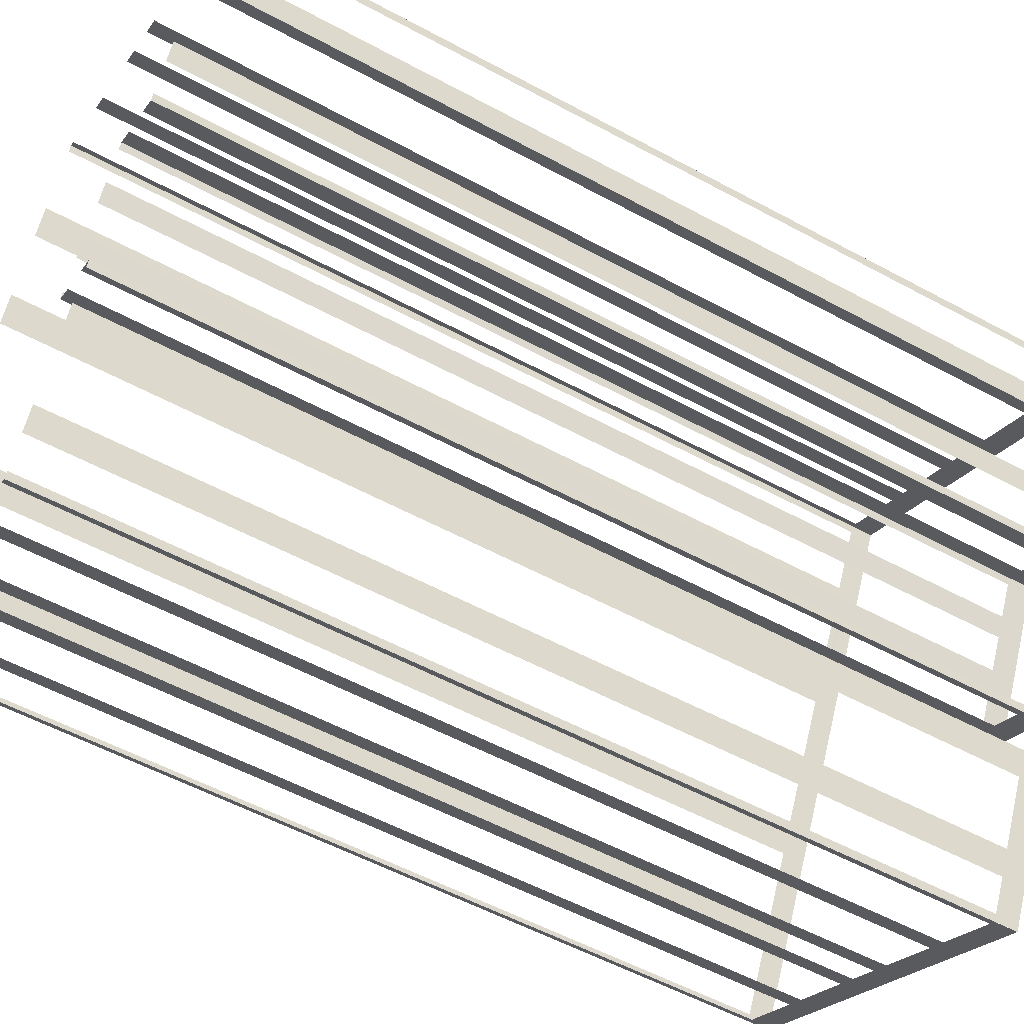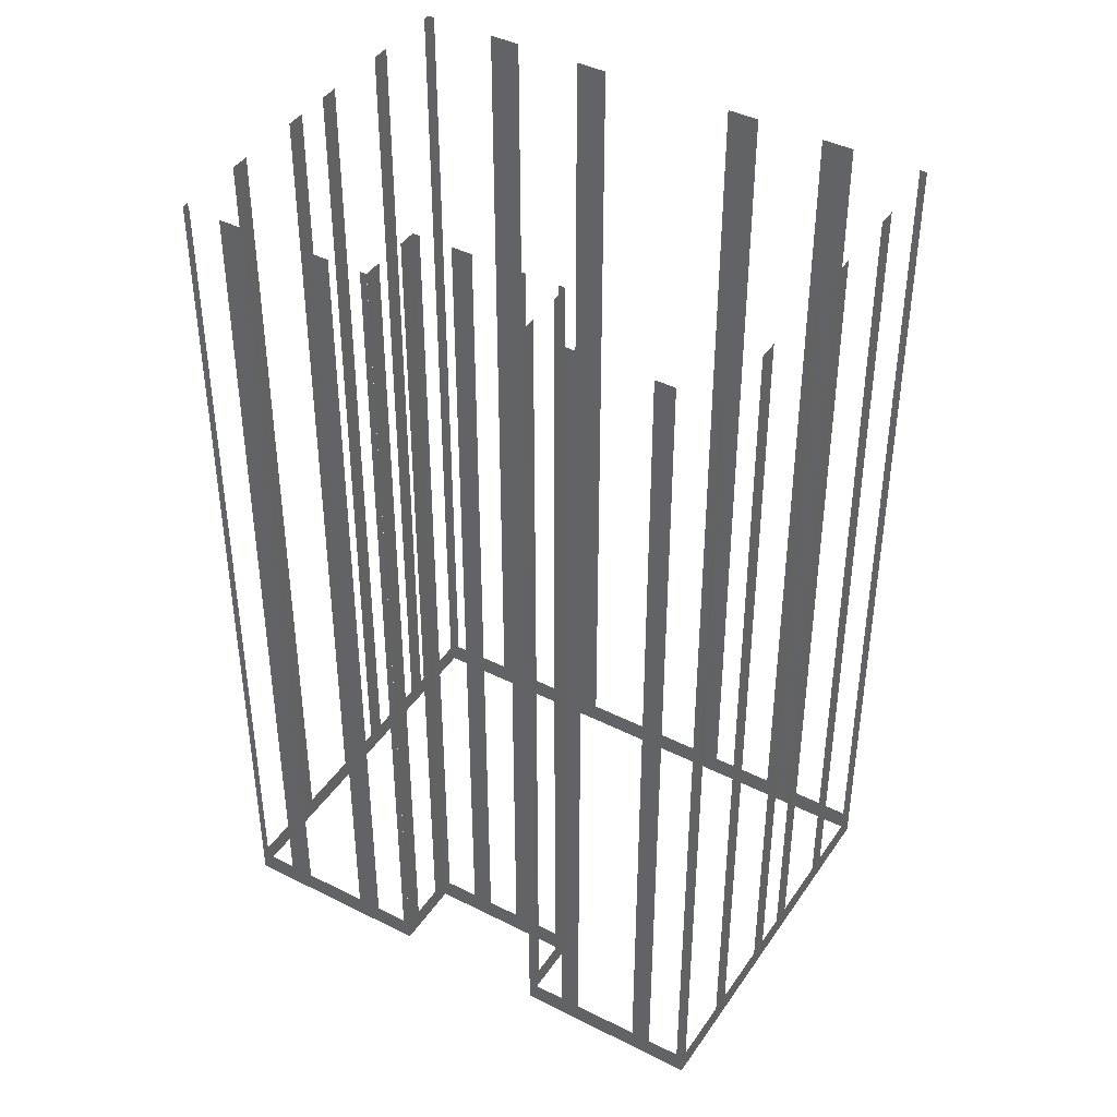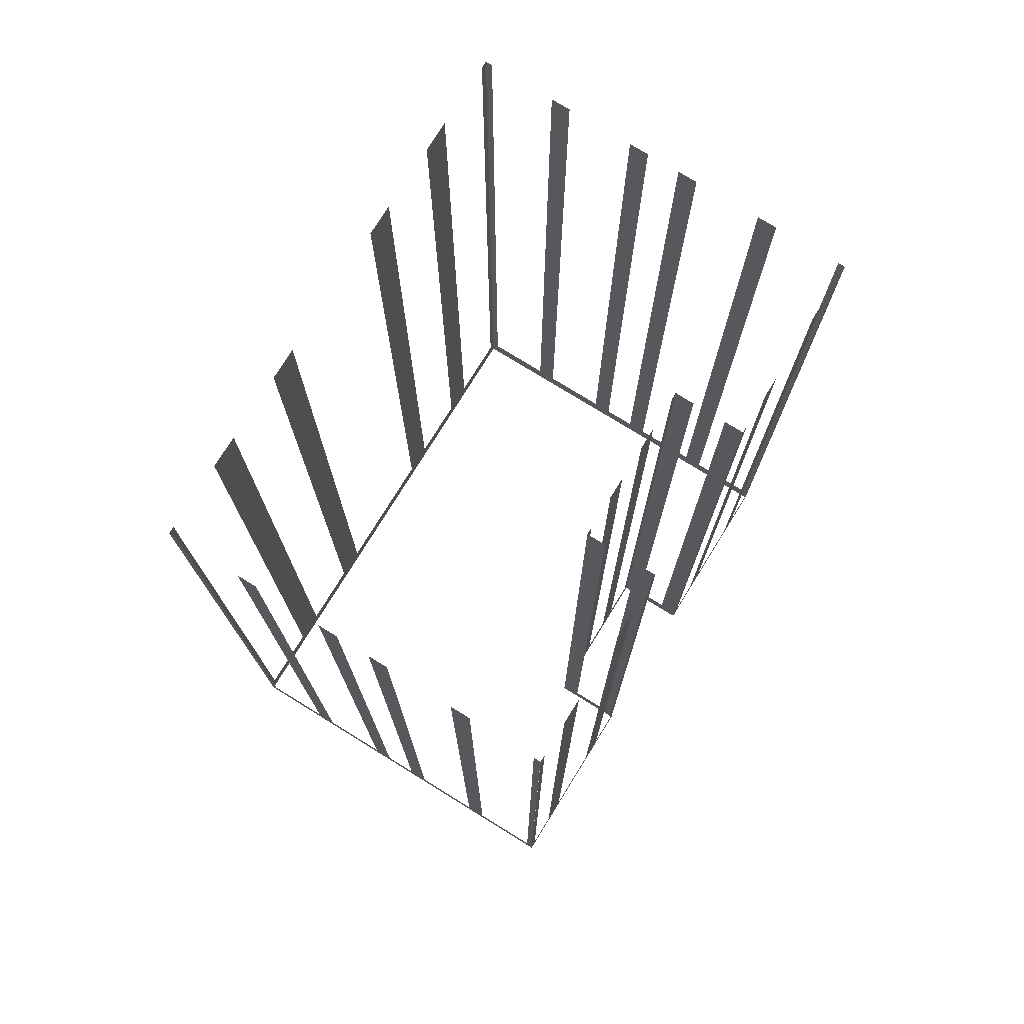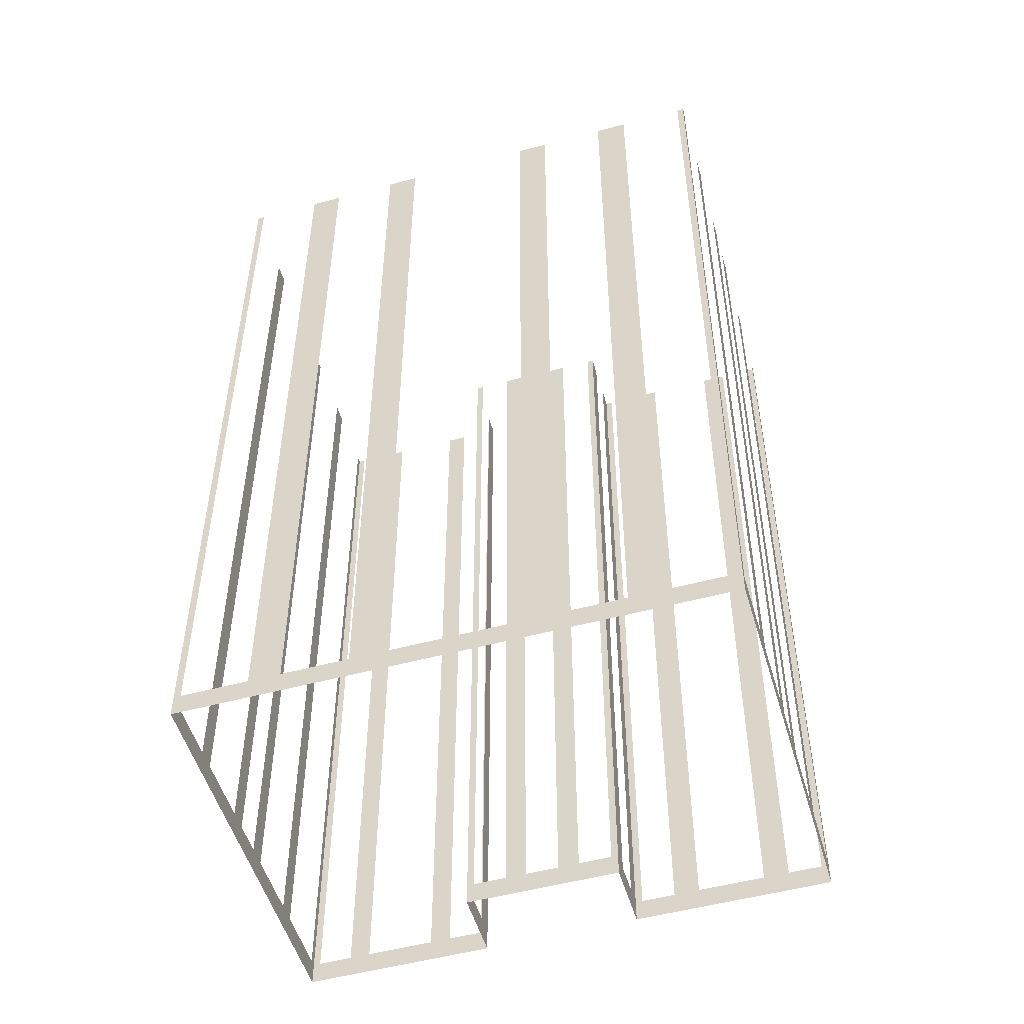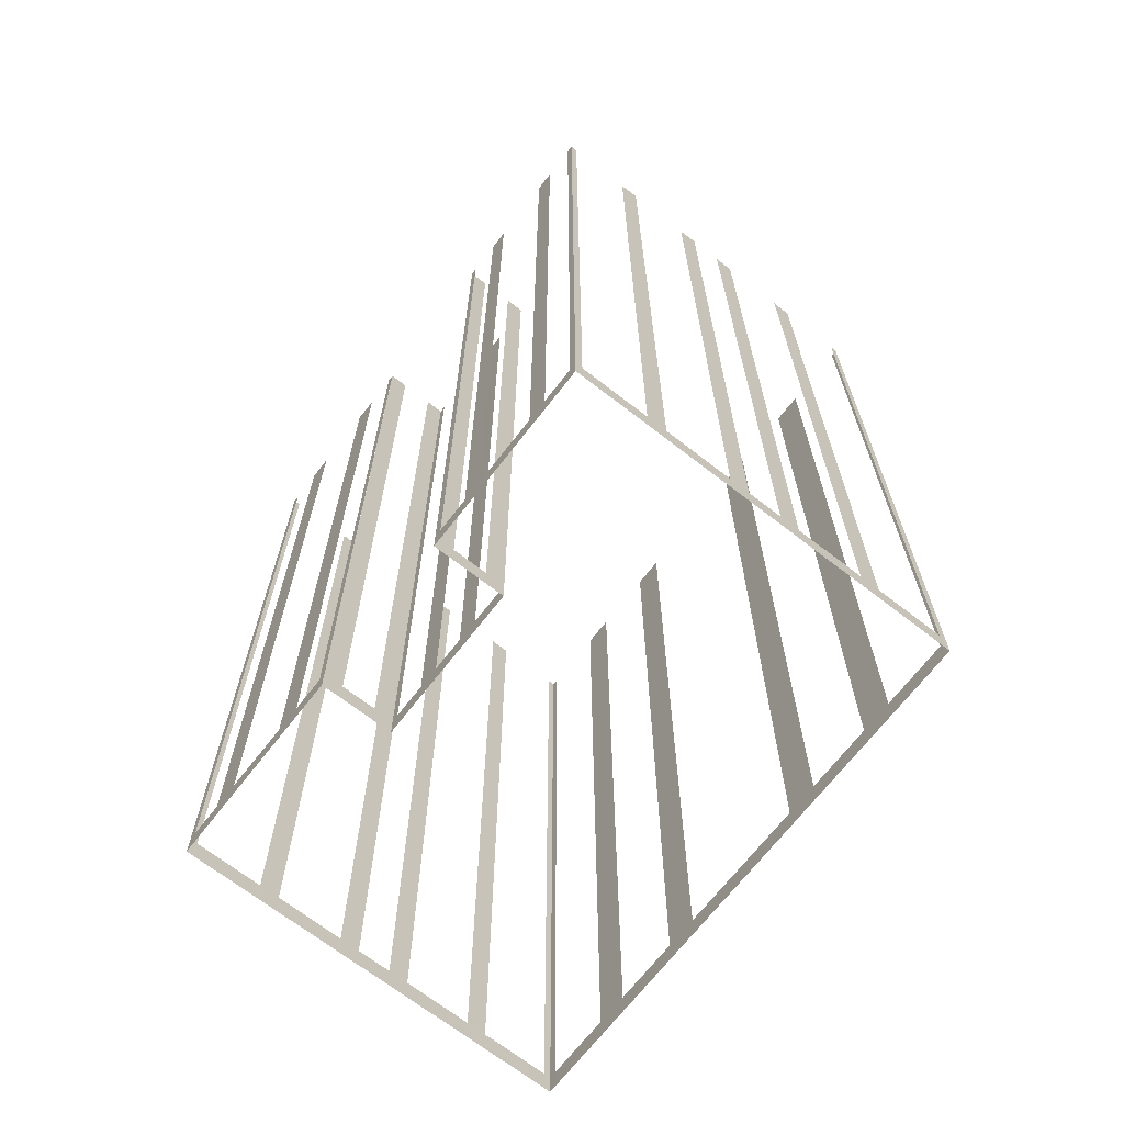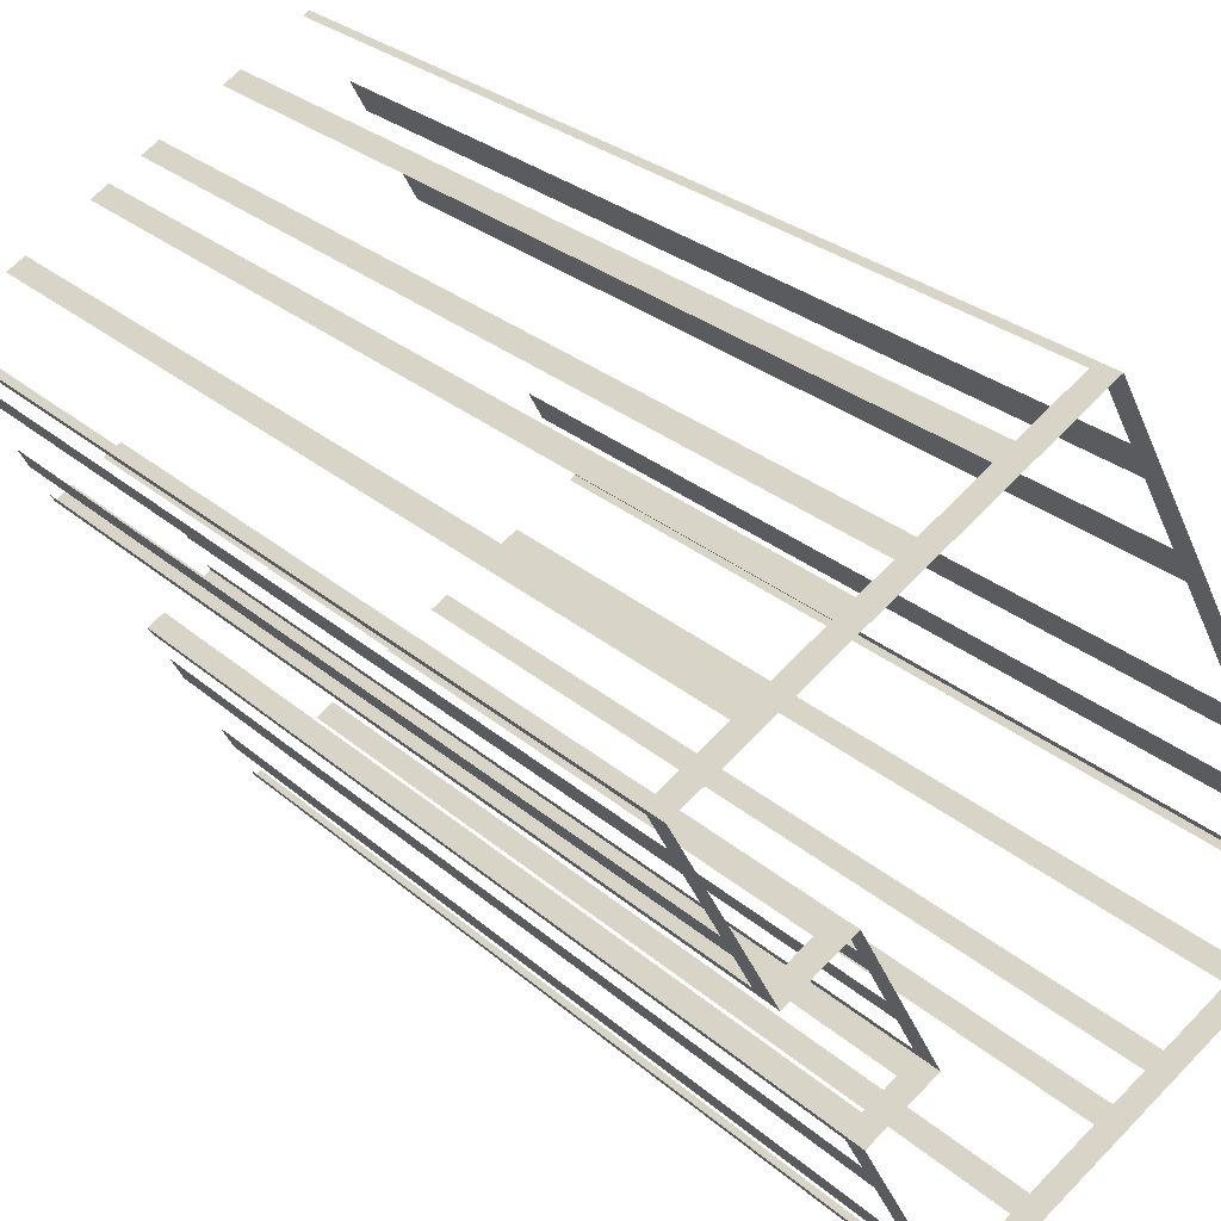
<metadata>
{"format":"obj","ext":"obj","renderer":"f3d","projection":"perspective","resolution":1024,"background":"white","views":[{"elev":-55.1,"azim":60.2,"up":"+Y"},{"elev":42.2,"azim":92.9,"up":"+Z"},{"elev":76.5,"azim":3.3,"up":"+Z"},{"elev":-51.9,"azim":-102.2,"up":"+Z"},{"elev":-68.9,"azim":113.8,"up":"+Z"},{"elev":27.6,"azim":142.6,"up":"+Y"}]}
</metadata>
<code>
o geometryt000010000010000110010110000110000100110010110010st75
v 44.33 -204.3 293
v 44.63 -204.4 336.3
v 44.33 -204.3 336.3
v 41.42 -202.7 293
v 44.63 -204.4 291.9
v 41.42 -202.7 336.3
v 40.55 -202.2 336.3
v 40.55 -202.2 293
v 37.63 -200.7 293
v 37.63 -200.7 336.3
v 36.77 -200.2 336.3
v 36.77 -200.2 293
v 35.31 -199.4 293
v 35.31 -199.4 336.3
v 34.44 -198.9 336.3
v 34.44 -198.9 293
v 27.44 -195.1 291.9
v 31.53 -197.4 293
v 31.53 -197.4 336.3
v 30.66 -196.9 336.3
v 30.66 -196.9 293
v 27.74 -195.3 293
v 27.74 -195.3 336.3
v 27.44 -195.1 336.3
v 27.61 -194.8 293
v 27.44 -195.1 336.3
v 27.61 -194.8 336.3
v 29.18 -191.9 293
v 27.44 -195.1 291.9
v 29.18 -191.9 336.3
v 29.94 -190.5 336.3
v 29.94 -190.5 293
v 31.51 -187.6 293
v 31.51 -187.6 336.3
v 32.27 -186.2 336.3
v 32.27 -186.2 293
v 35.42 -180.4 293
v 35.42 -180.4 336.3
v 36.17 -179 336.3
v 36.17 -179 293
v 40.24 -171.5 291.9
v 37.75 -176.1 293
v 37.75 -176.1 336.3
v 38.5 -174.7 336.3
v 38.5 -174.7 293
v 40.08 -171.8 293
v 40.08 -171.8 336.3
v 40.24 -171.5 336.3
v 40.55 -171.6 293
v 40.24 -171.5 336.3
v 40.55 -171.6 336.3
v 43.46 -173.2 293
v 40.24 -171.5 291.9
v 43.46 -173.2 336.3
v 44.33 -173.7 336.3
v 44.33 -173.7 293
v 47.24 -175.3 293
v 47.24 -175.3 336.3
v 48.11 -175.7 336.3
v 48.11 -175.7 293
v 49.57 -176.5 293
v 57.43 -180.8 291.9
v 49.57 -176.5 336.3
v 50.43 -177 336.3
v 50.43 -177 293
v 53.35 -178.6 293
v 53.35 -178.6 336.3
v 54.21 -179 336.3
v 54.21 -179 293
v 57.13 -180.6 293
v 57.13 -180.6 336.3
v 57.43 -180.8 336.3
v 49.13 -196.1 293
v 49.3 -195.8 336.3
v 49.13 -196.1 336.3
v 48.35 -197.6 293
v 49.3 -195.8 291.9
v 48.35 -197.6 336.3
v 47.75 -198.7 336.3
v 47.75 -198.7 293
v 46.18 -201.6 293
v 46.31 -201.3 291.9
v 46.18 -201.6 336.3
v 45.59 -202.7 336.3
v 45.59 -202.7 293
v 44.8 -204.1 293
v 44.64 -204.4 291.9
v 44.8 -204.1 336.3
v 44.64 -204.4 336.3
v 49.71 -187.6 293
v 49.87 -187.3 336.3
v 49.71 -187.6 336.3
v 48.92 -189 293
v 49.87 -187.3 291.9
v 48.92 -189 336.3
v 48.42 -190 336.3
v 48.42 -190 293
v 47.63 -191.4 293
v 47.63 -191.4 336.3
v 47.13 -192.3 336.3
v 47.13 -192.3 293
v 46.18 -194.1 291.9
v 46.34 -193.8 293
v 46.34 -193.8 336.3
v 46.18 -194.1 336.3
v 47.01 -194.6 293
v 46.18 -194.1 336.3
v 47.01 -194.6 336.3
v 49.3 -195.8 291.9
v 48.47 -195.3 293
v 46.18 -194.1 291.9
v 48.47 -195.3 336.3
v 49.3 -195.8 336.3
v 52.16 -188.5 293
v 52.99 -189 336.3
v 52.16 -188.5 336.3
v 49.87 -187.3 291.9
v 50.7 -187.7 293
v 52.99 -189 291.9
v 50.7 -187.7 336.3
v 49.87 -187.3 336.3
v 57.26 -181.1 293
v 57.43 -180.8 336.3
v 57.26 -181.1 336.3
v 56.48 -182.5 293
v 57.43 -180.8 291.9
v 56.48 -182.5 336.3
v 56 -183.4 336.3
v 56 -183.4 293
v 55.41 -184.5 291.9
v 54.42 -186.3 293
v 54.42 -186.3 336.3
v 53.94 -187.2 336.3
v 53.94 -187.2 293
v 52.99 -189 291.9
v 53.15 -188.7 293
v 53.15 -188.7 336.3
v 52.99 -189 336.3
f 1 2 3
f 4 5 1
f 2 1 5
f 6 7 4
f 7 8 4
f 8 5 4
f 8 9 5
f 10 11 9
f 11 12 9
f 9 12 5
f 12 13 5
f 14 15 13
f 15 16 13
f 16 17 13
f 13 17 5
f 18 17 16
f 19 20 18
f 20 21 18
f 21 17 18
f 22 17 21
f 23 24 22
f 24 17 22
f 25 26 27
f 28 29 25
f 26 25 29
f 30 31 28
f 31 32 28
f 32 29 28
f 32 33 29
f 34 35 33
f 35 36 33
f 33 36 29
f 36 37 29
f 38 39 37
f 39 40 37
f 40 41 37
f 37 41 29
f 42 41 40
f 43 44 42
f 44 45 42
f 45 41 42
f 46 41 45
f 47 48 46
f 48 41 46
f 49 50 51
f 52 53 49
f 50 49 53
f 54 55 52
f 55 56 52
f 56 53 52
f 56 57 53
f 58 59 57
f 59 60 57
f 57 60 53
f 61 62 60
f 60 62 53
f 63 64 61
f 64 65 61
f 65 62 61
f 66 62 65
f 67 68 66
f 68 69 66
f 69 62 66
f 70 62 69
f 71 72 70
f 72 62 70
f 73 74 75
f 76 77 73
f 74 73 77
f 78 79 76
f 79 80 76
f 76 80 77
f 80 81 82
f 80 82 77
f 83 84 81
f 84 85 81
f 81 85 82
f 86 87 85
f 85 87 82
f 88 89 86
f 89 87 86
f 90 91 92
f 93 94 90
f 91 90 94
f 95 96 93
f 96 97 93
f 97 94 93
f 97 98 94
f 99 100 98
f 100 101 98
f 101 102 98
f 98 102 94
f 103 102 101
f 104 105 103
f 105 102 103
f 106 107 108
f 109 106 110
f 109 111 106
f 107 106 111
f 112 113 110
f 113 109 110
f 114 115 116
f 117 114 118
f 117 119 114
f 115 114 119
f 120 121 118
f 121 117 118
f 122 123 124
f 125 126 122
f 123 122 126
f 127 128 125
f 128 129 125
f 129 130 125
f 125 130 126
f 129 131 130
f 132 133 131
f 133 134 131
f 134 135 131
f 131 135 130
f 136 135 134
f 137 138 136
f 138 135 136

</code>
